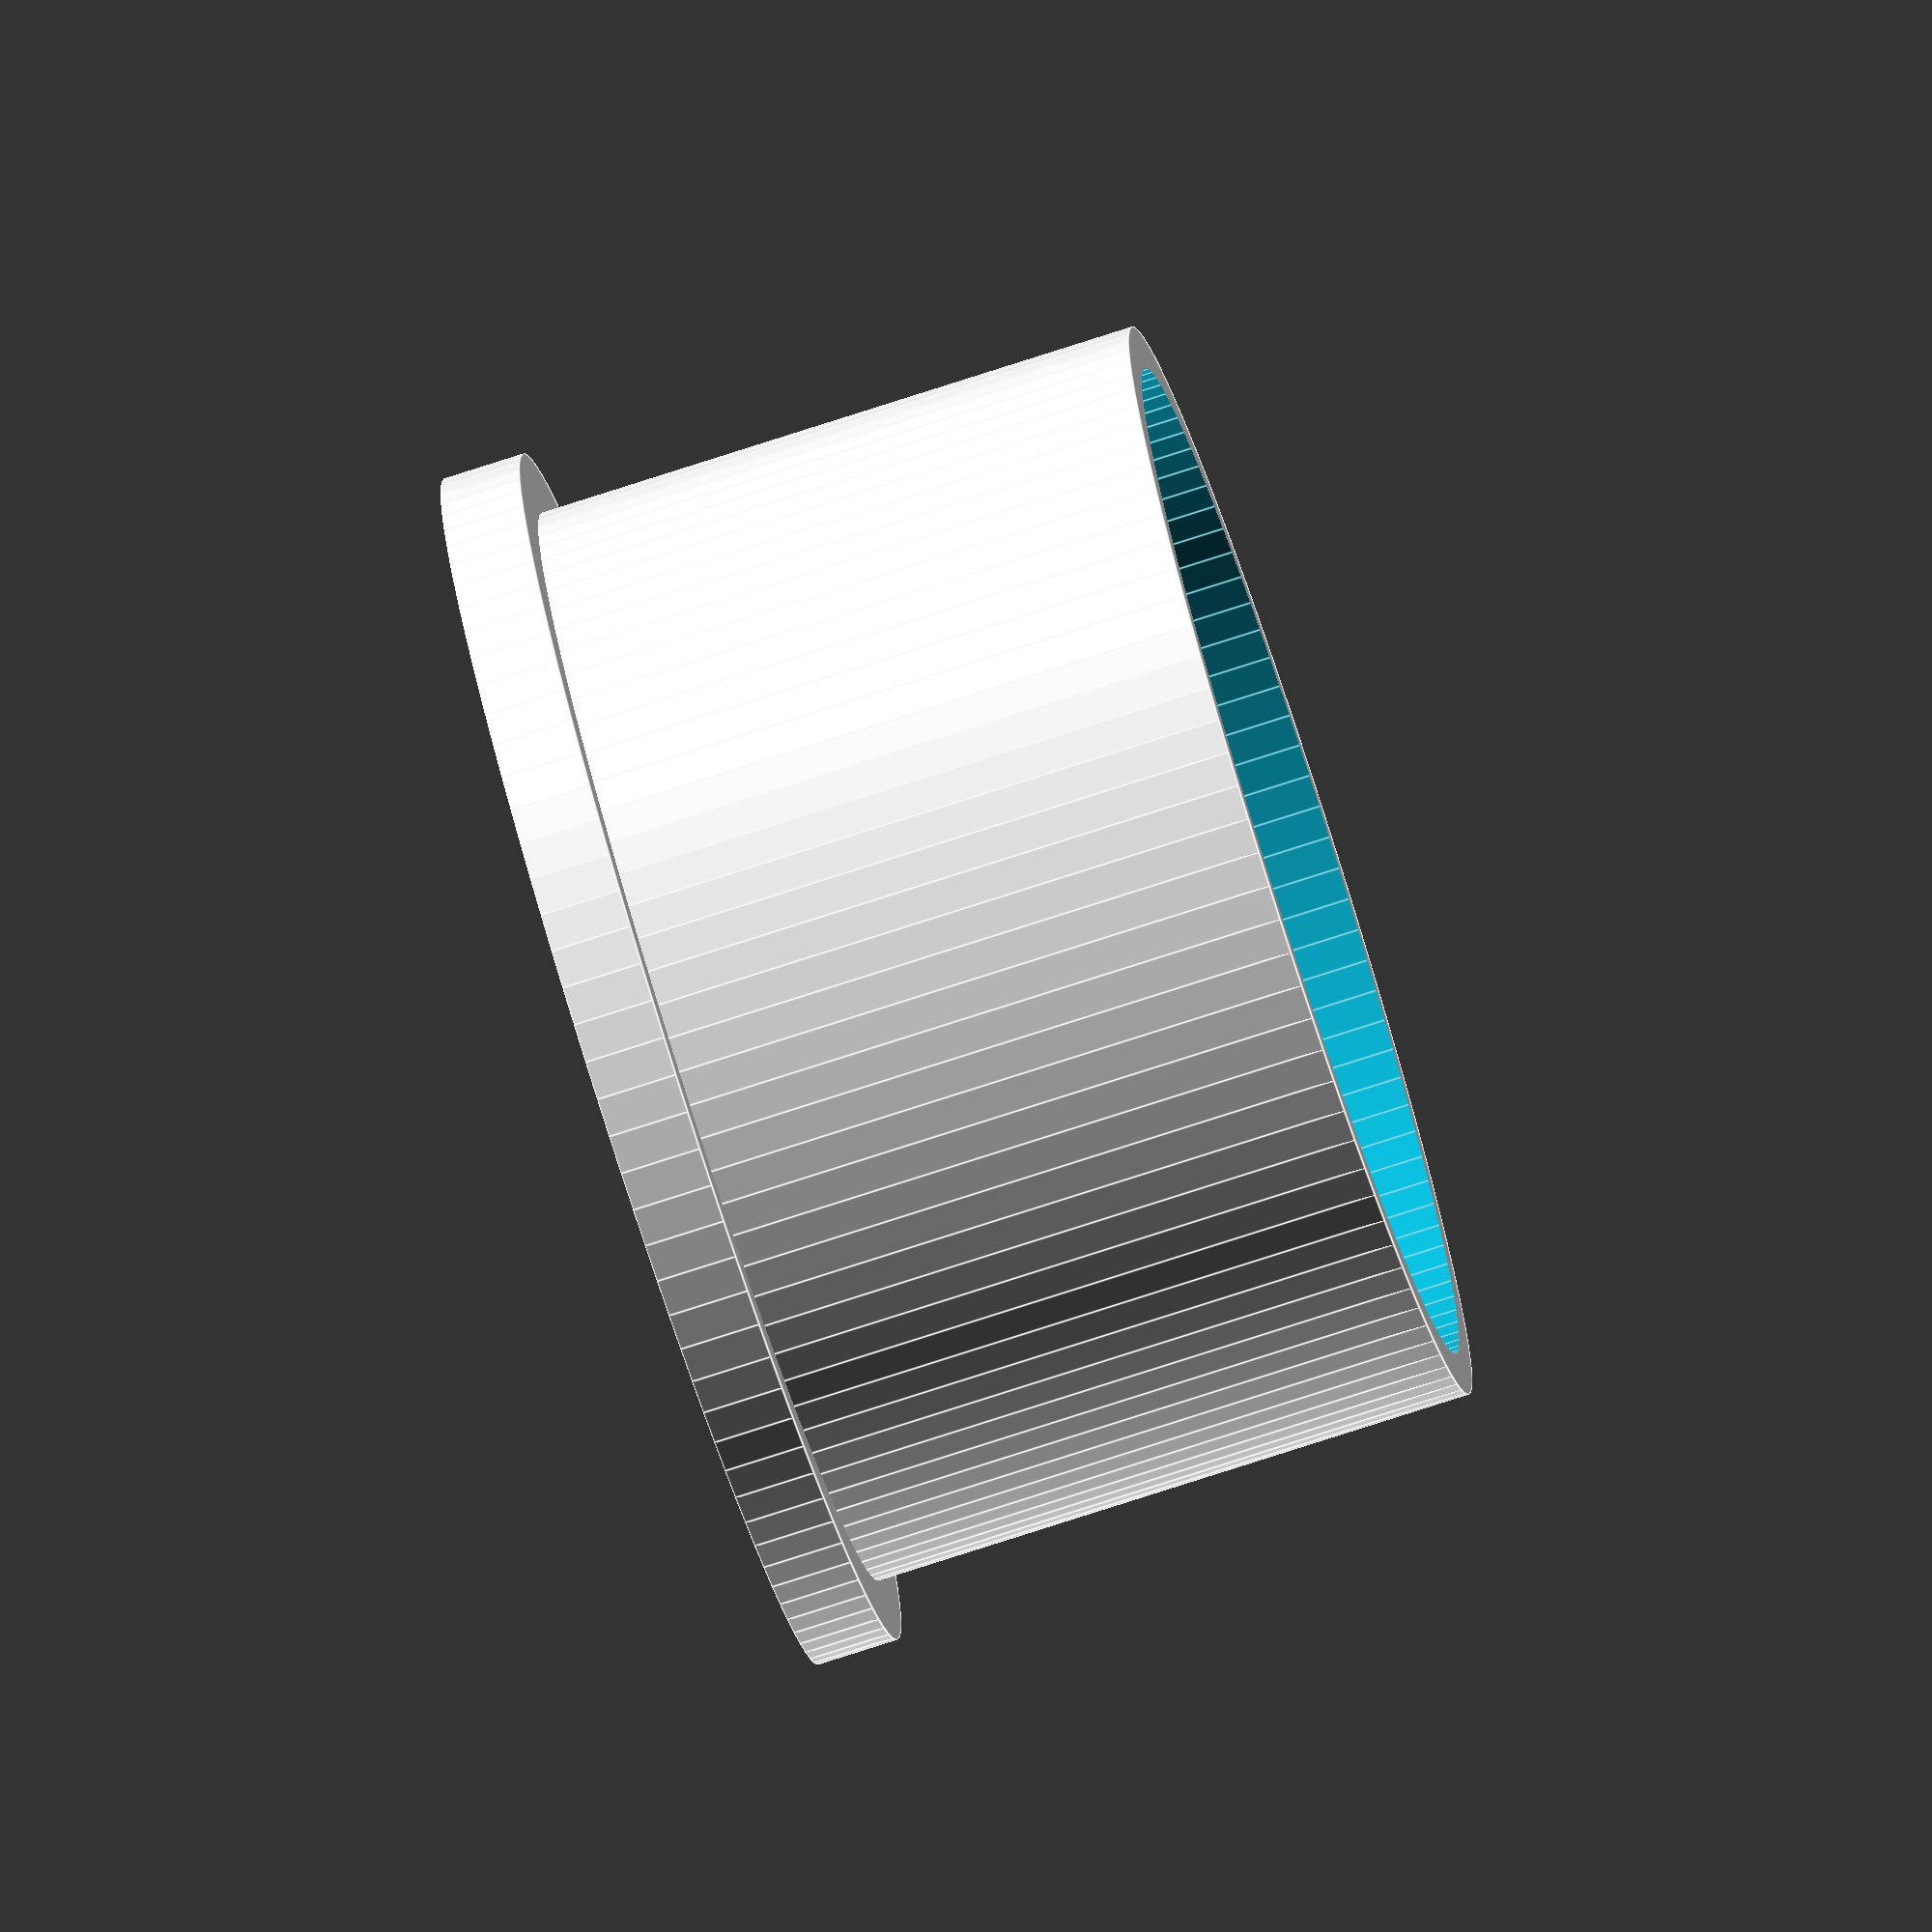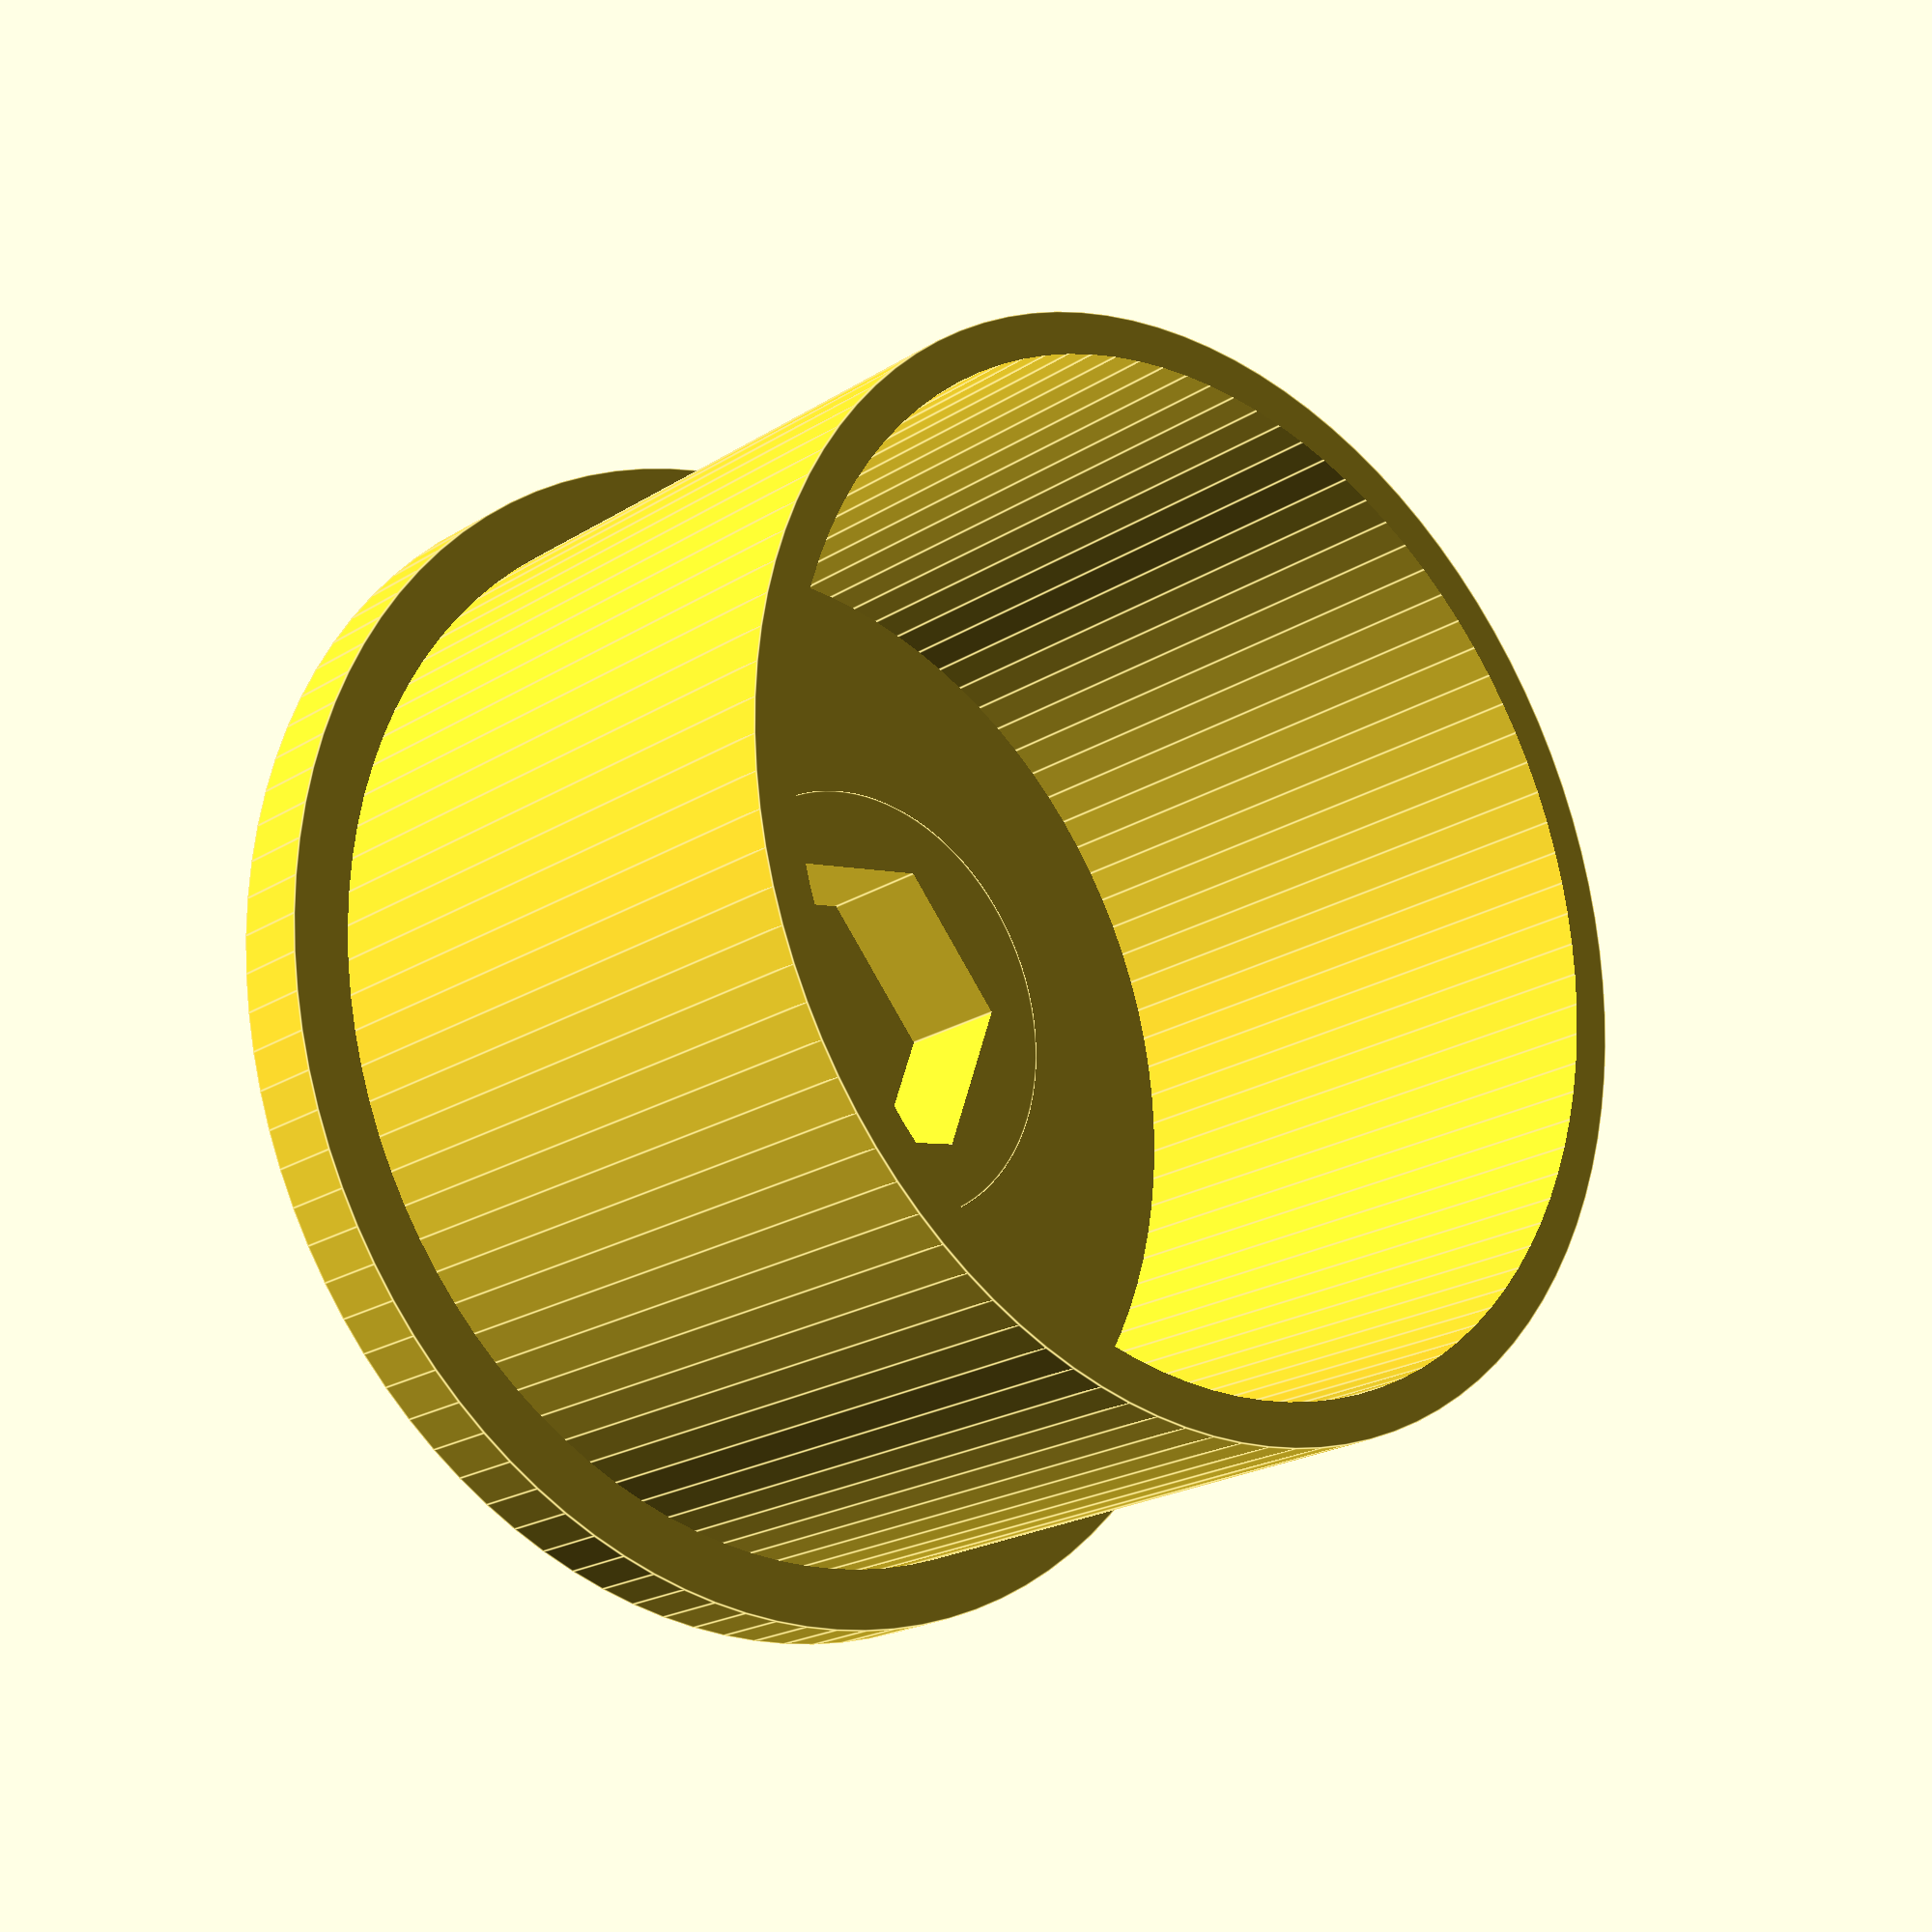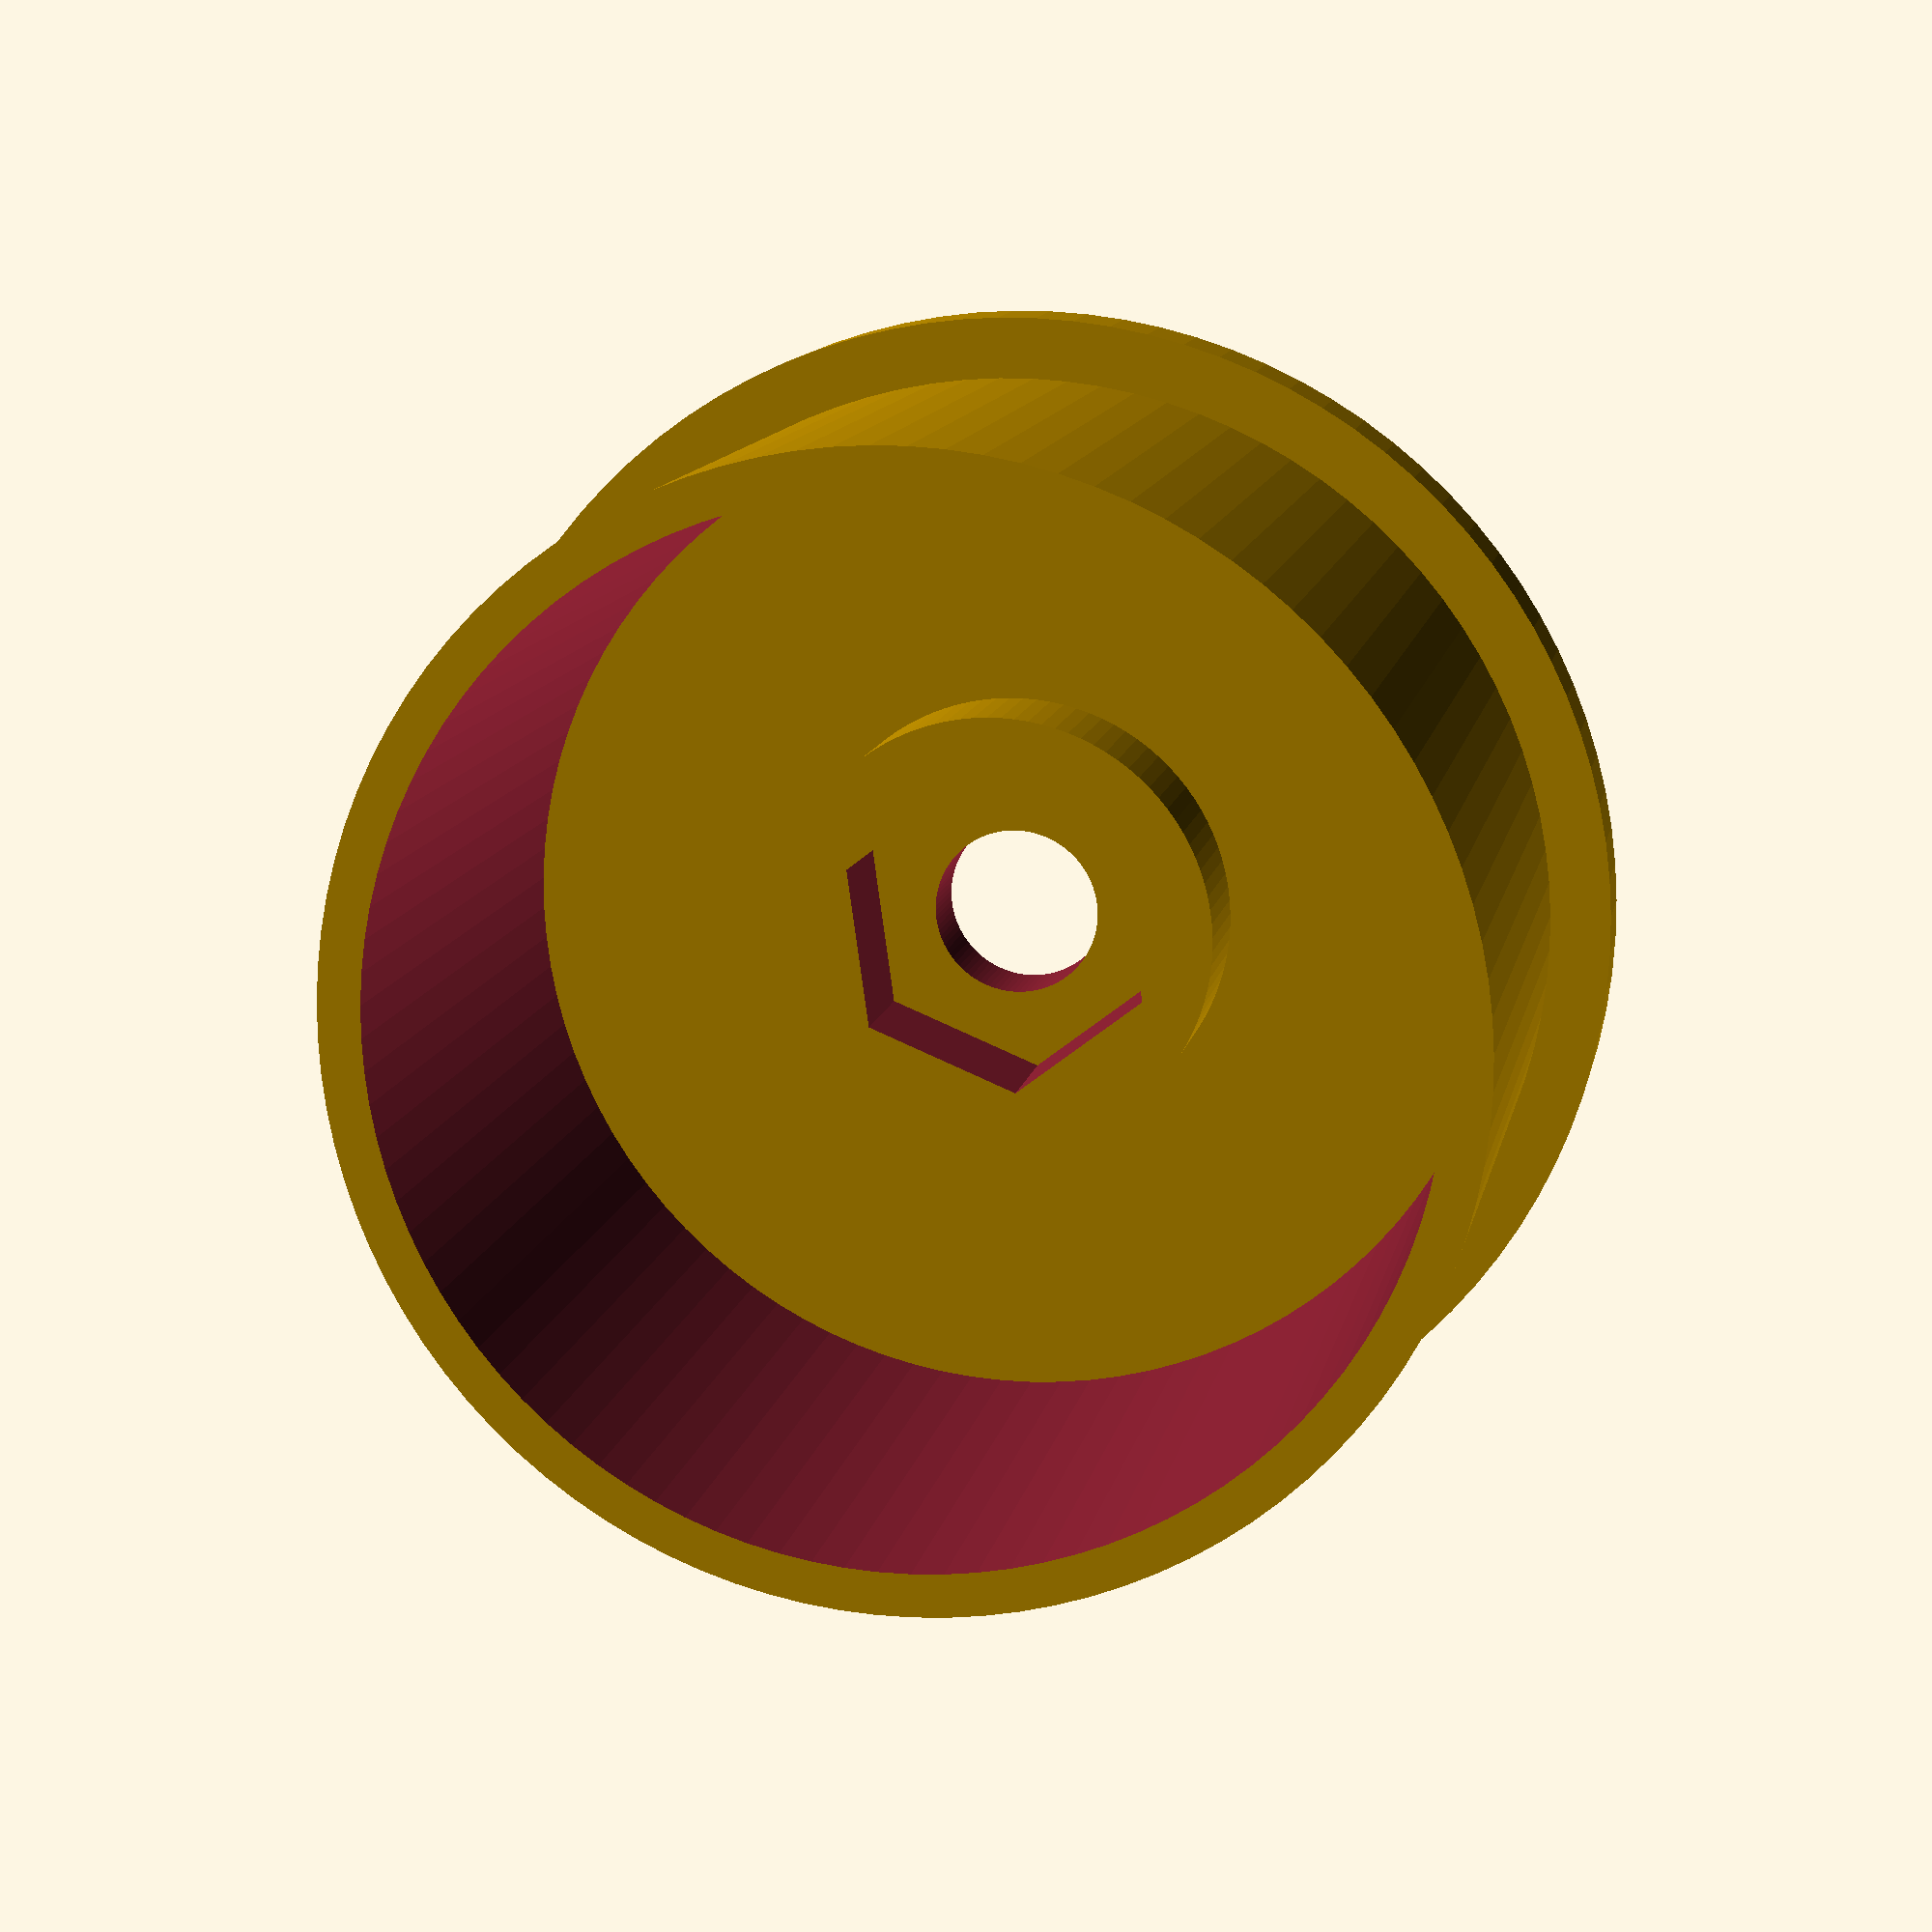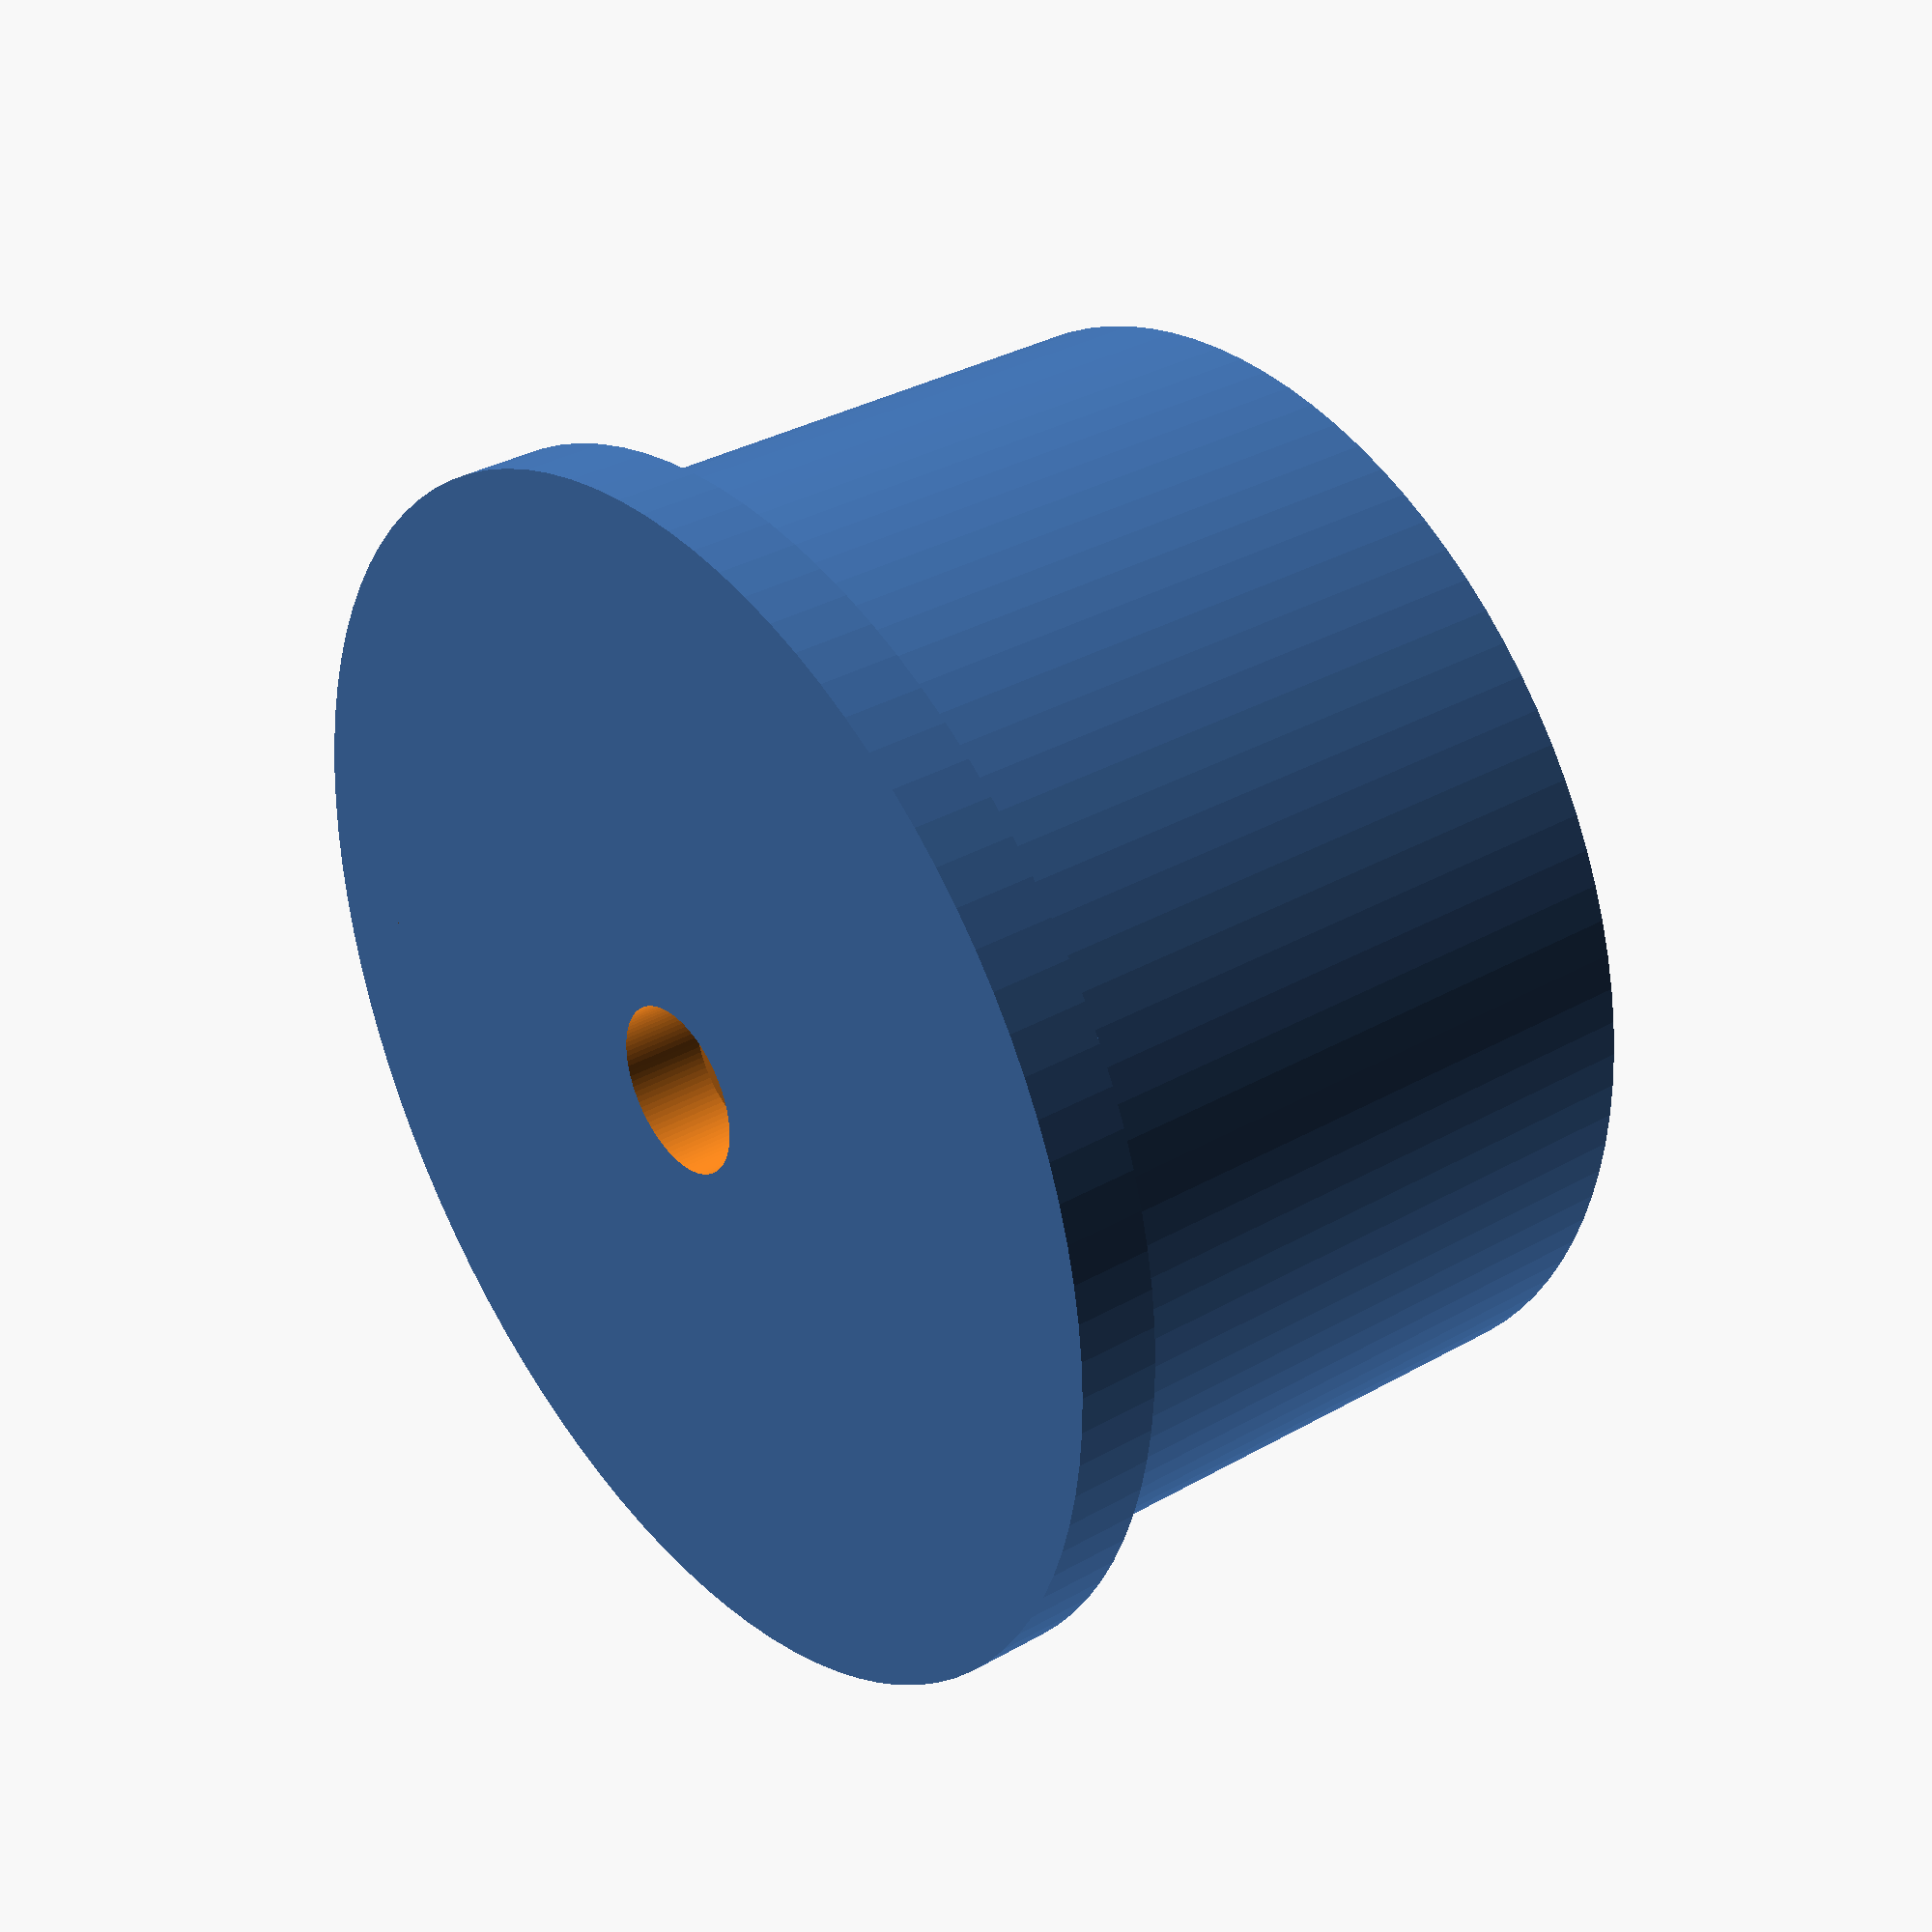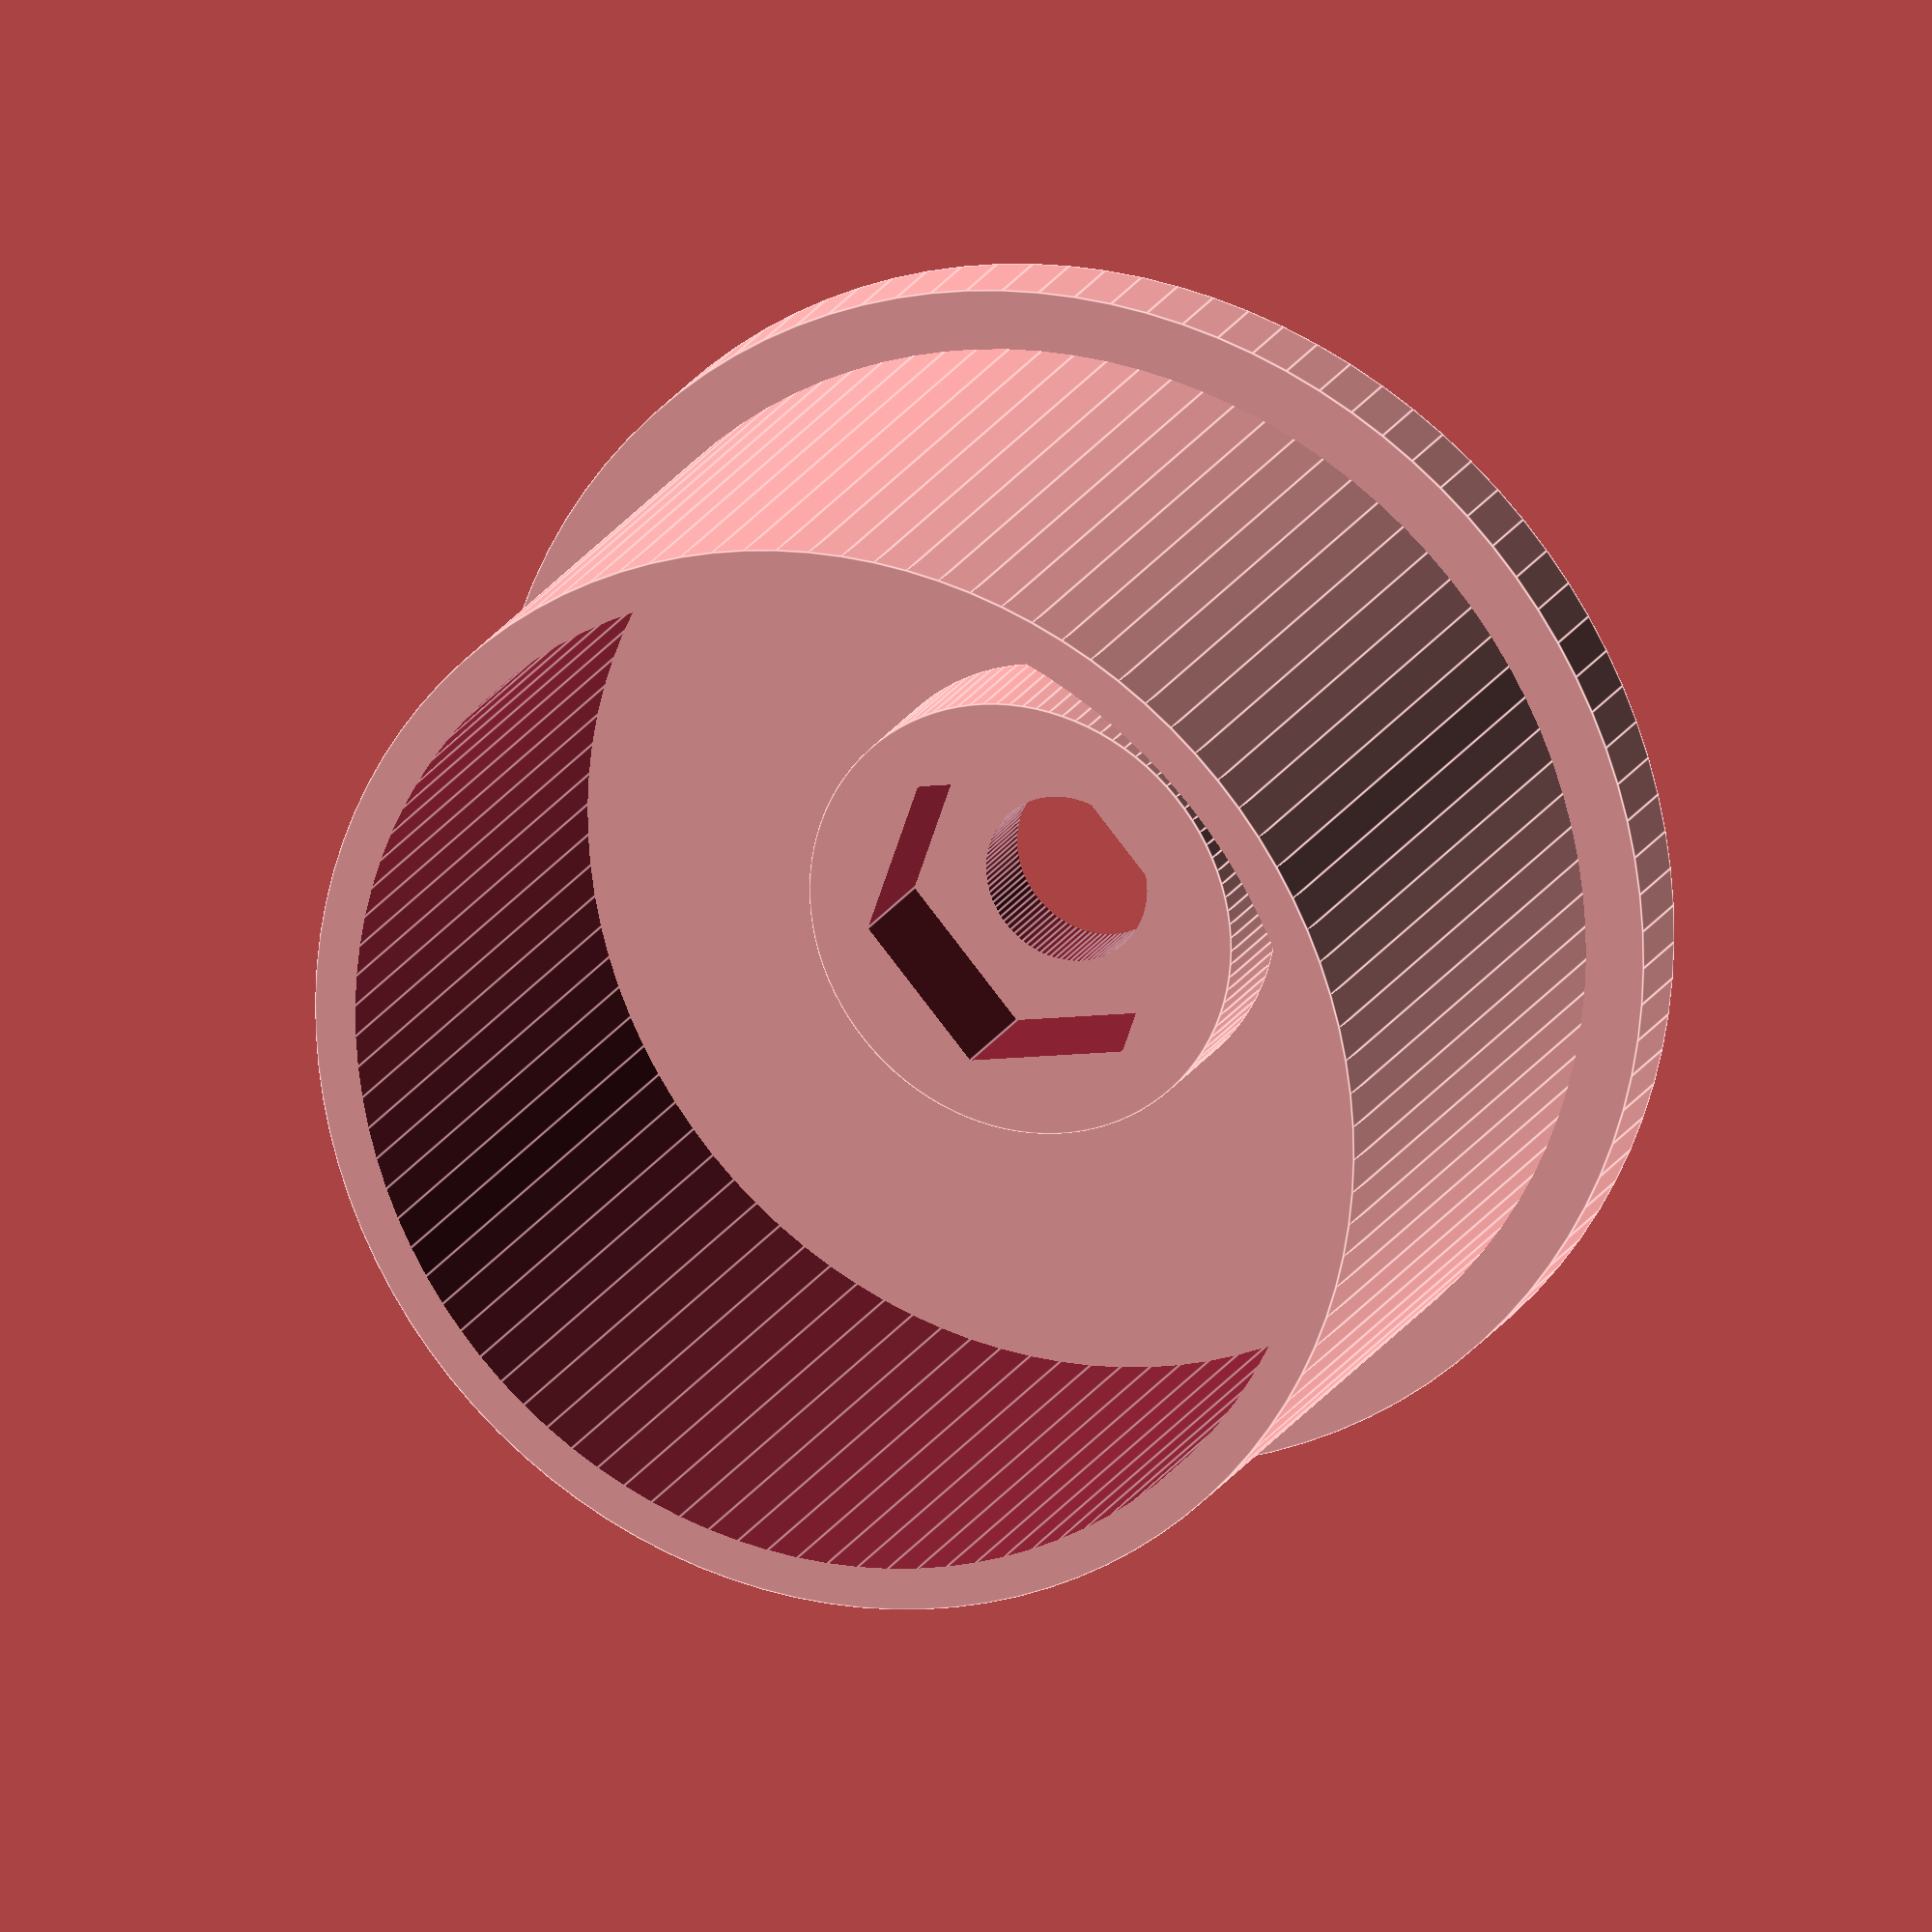
<openscad>
//
//  WifiLamp
//  part of Let's make series
//
//  The Cave, 2018
//  https://thecave.cz
//
//  Licensed under MIT License (see LICENSE file for details)
//

$ledHolderOuterDia = 27.1;
$ledHolderInnerDia = 25;
$ledHolderRimThickness = 1.5;
$ledHolderHeight = 15;

$baseThickness = 2;

$nutInsertDia = 11;
$nutDia = 8.1;
$nutThickness = 3;
$nutSides = 6;


module base() {
    difference() {
        cylinder(h=$baseThickness+$ledHolderHeight,d=$ledHolderOuterDia,$fn=100);
        translate([0,0,-1]) cylinder(h=$baseThickness+$ledHolderHeight+2,d=$ledHolderInnerDia,$fn=100);
    }
    cylinder(h=$baseThickness,d=$ledHolderOuterDia+$ledHolderRimThickness*2,$fn=100);
}

module nutInsert() {
    difference() {
        cylinder(d=$nutInsertDia,h=$nutThickness,$fn=100);
        translate([0,0,-1]) cylinder(d=$nutDia,h=$nutThickness+2,$fn=$nutSides);
    }
}

difference() {
    union() {
        base();
        translate([0,0,$baseThickness]) nutInsert();
    }
    translate([0,0,-1]) cylinder(d=4.2,h=$baseThickness+2,$fn=100);
}






</openscad>
<views>
elev=257.5 azim=262.4 roll=252.1 proj=o view=edges
elev=200.9 azim=289.2 roll=221.6 proj=p view=edges
elev=347.4 azim=322.1 roll=11.4 proj=p view=solid
elev=146.1 azim=70.0 roll=307.7 proj=p view=wireframe
elev=339.5 azim=108.8 roll=22.0 proj=o view=edges
</views>
